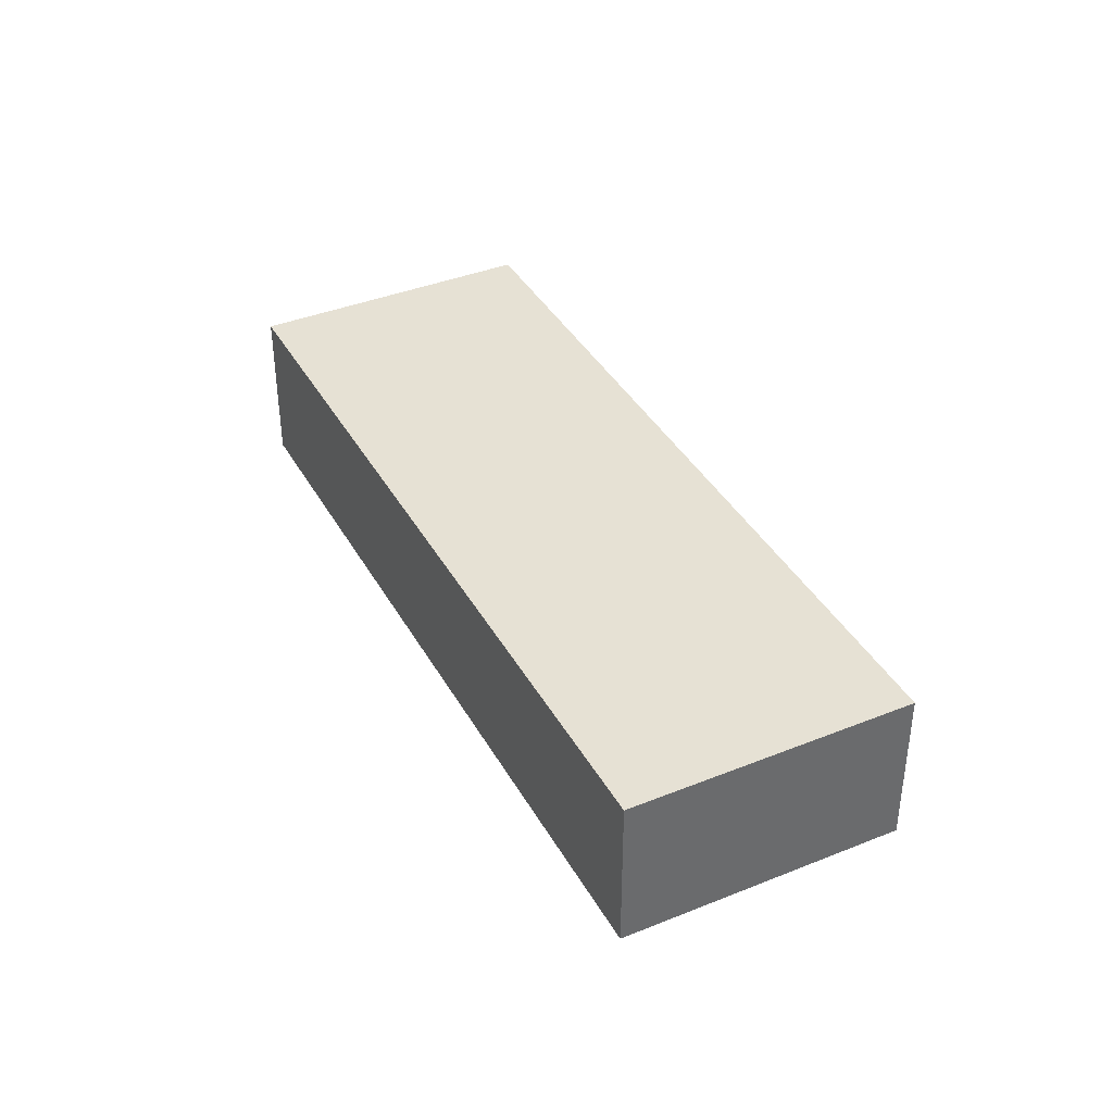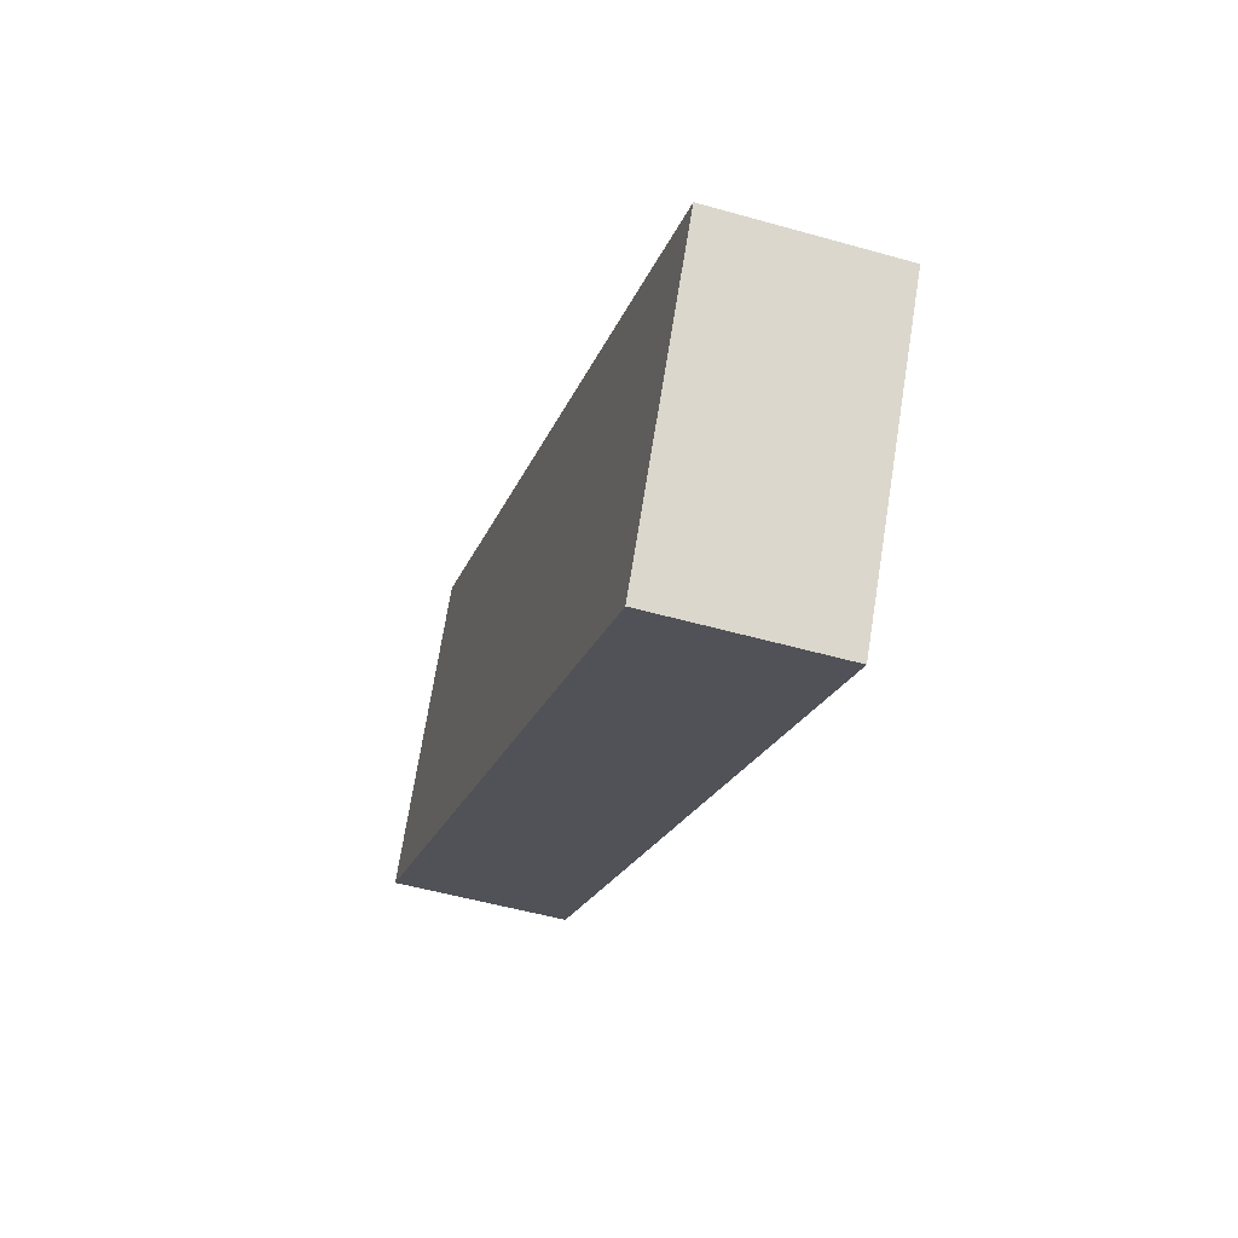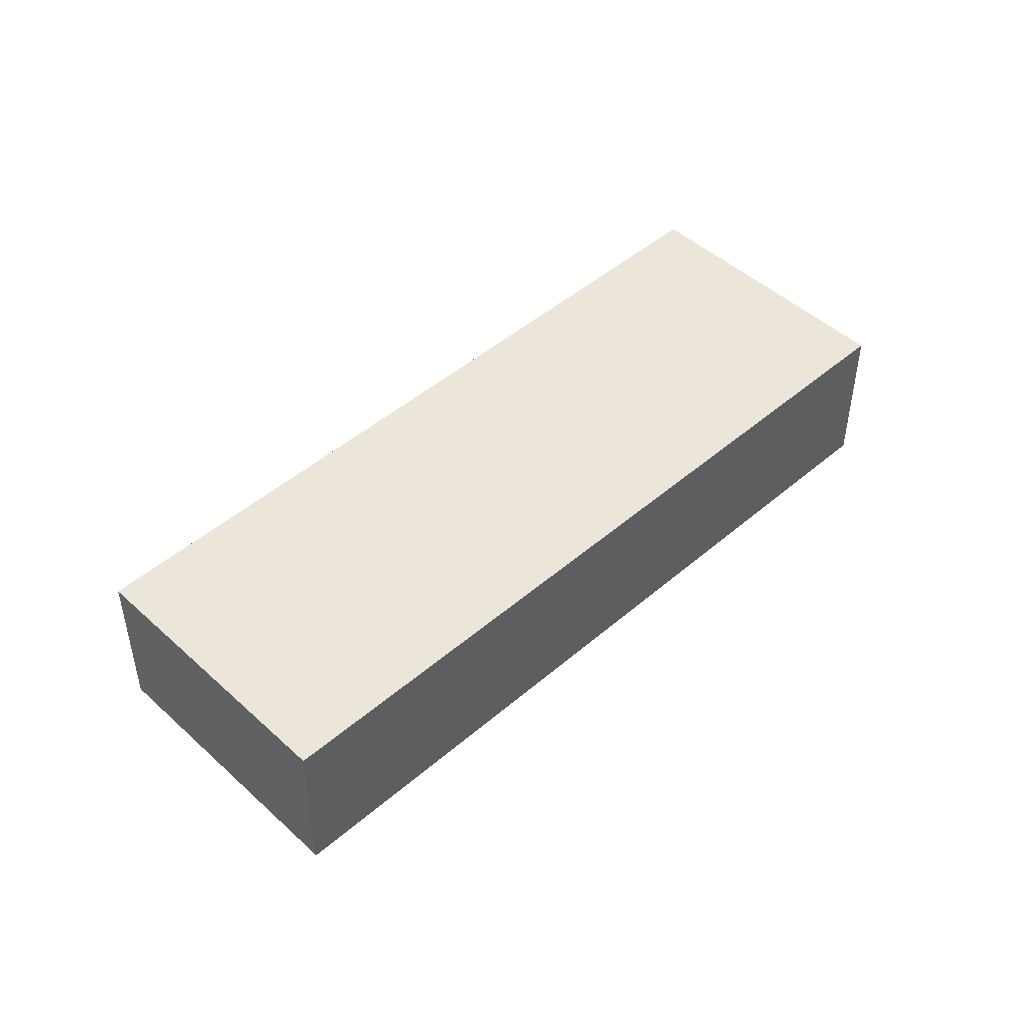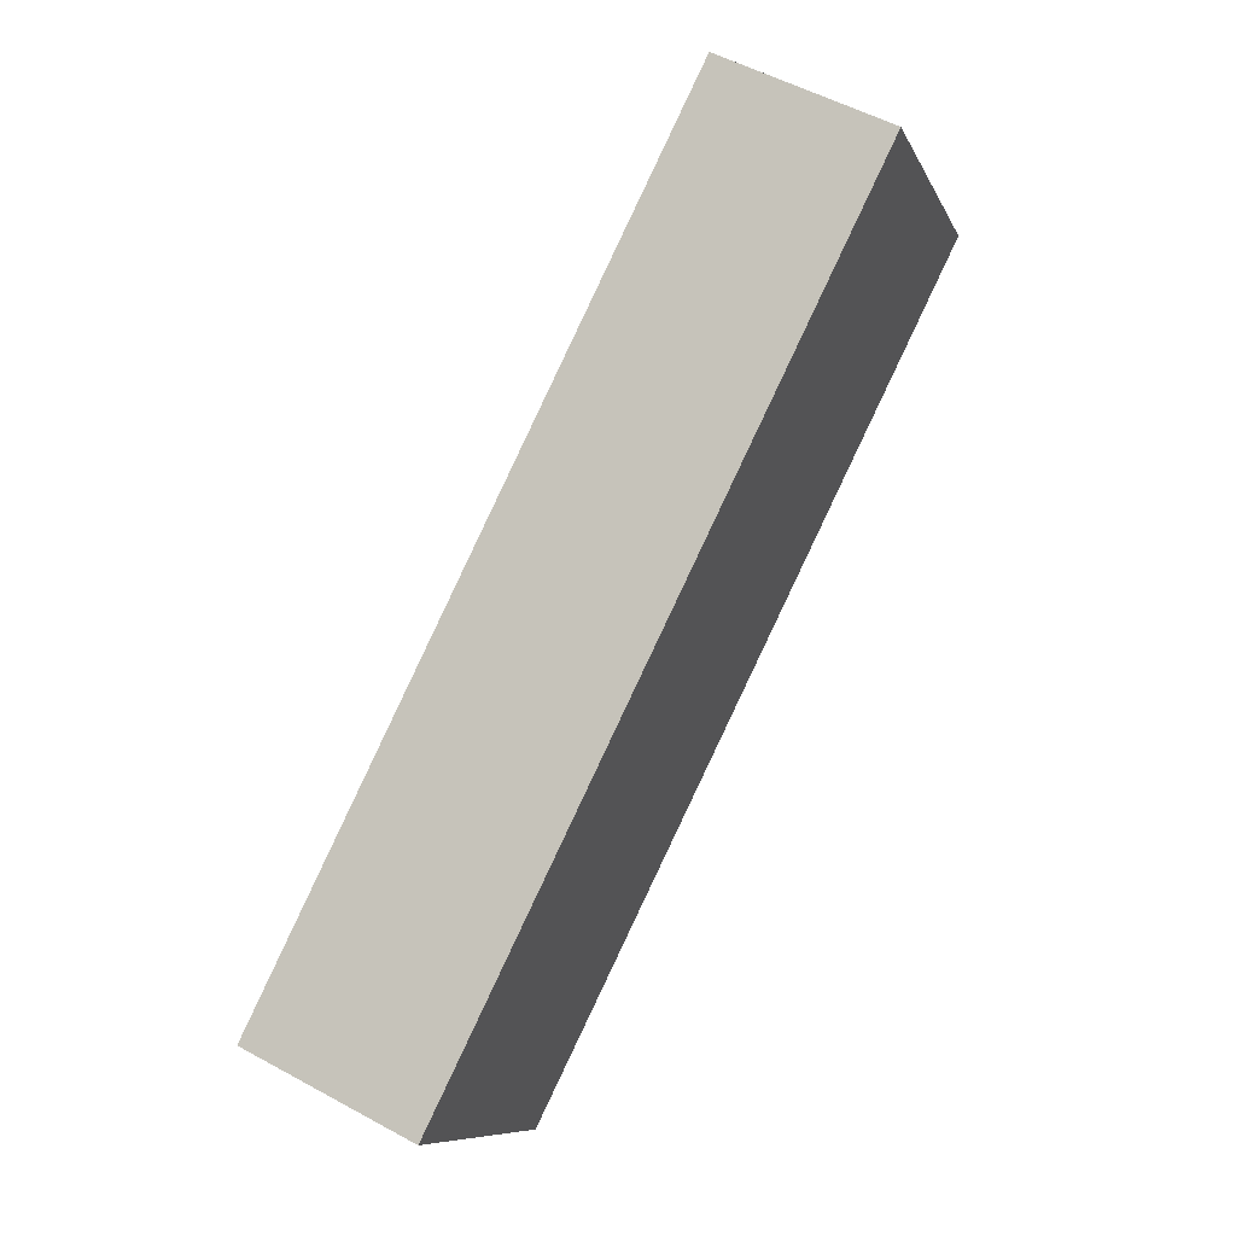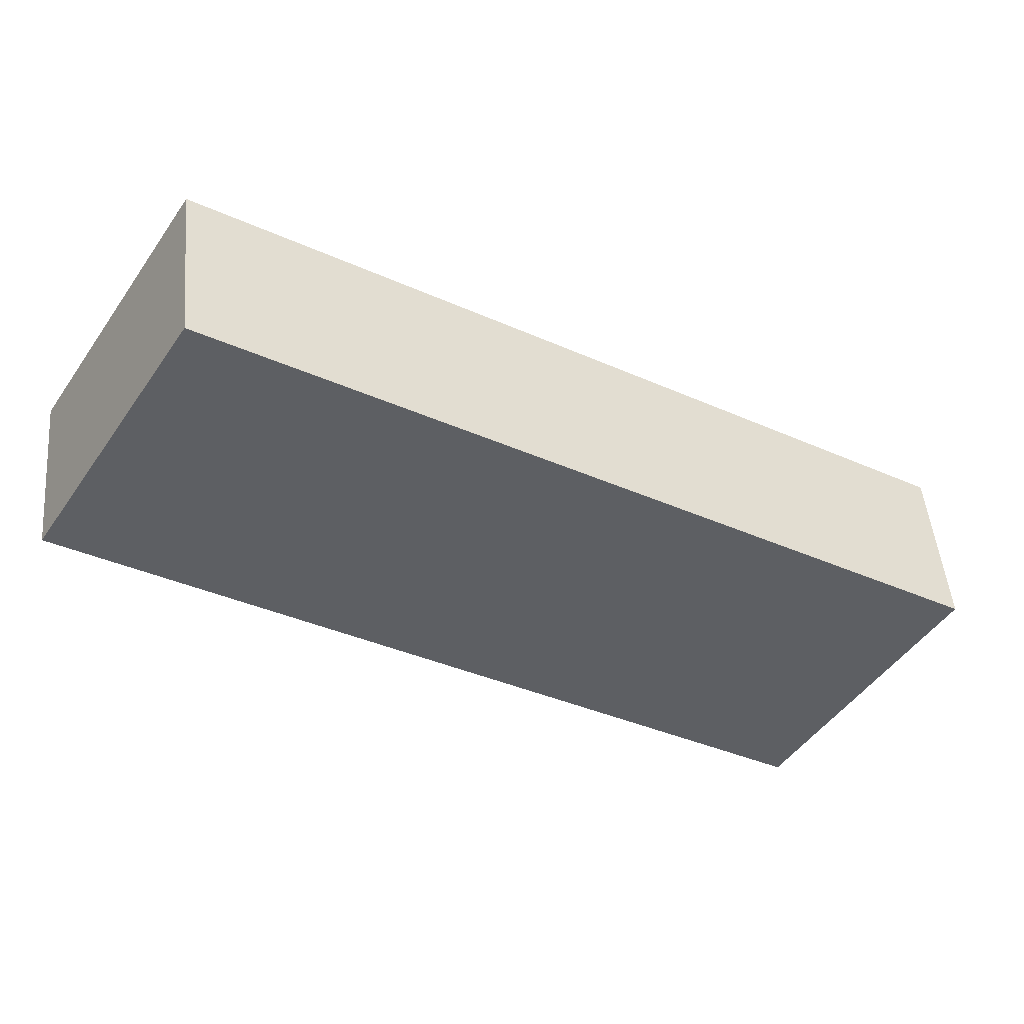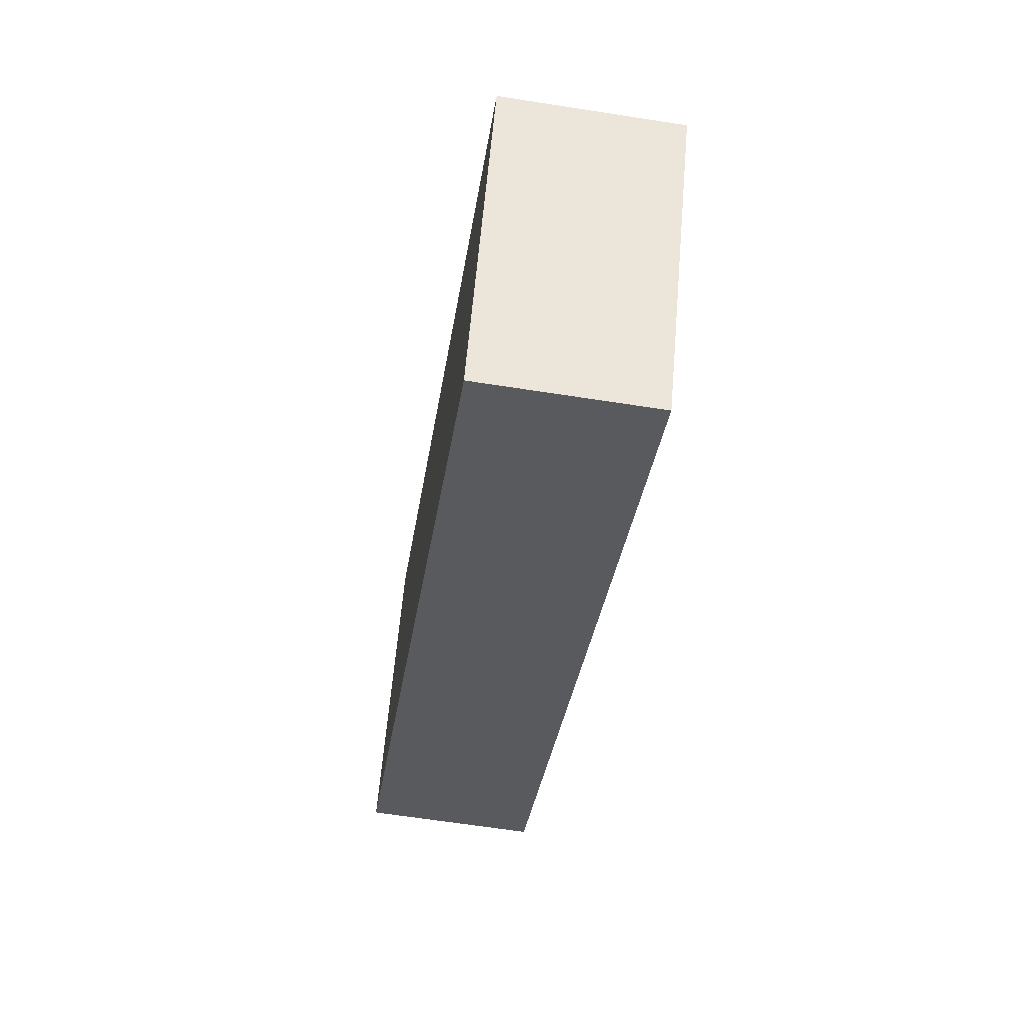
<metadata>
{"format":"obj","ext":"obj","renderer":"f3d","projection":"perspective","resolution":1024,"background":"white","views":[{"elev":39.1,"azim":-148.6,"up":"+Z"},{"elev":-51.1,"azim":72.8,"up":"+Y"},{"elev":47.3,"azim":-76.0,"up":"+Z"},{"elev":53.4,"azim":120.3,"up":"+Y"},{"elev":48.2,"azim":-5.1,"up":"+Y"},{"elev":-63.4,"azim":81.0,"up":"+Y"}]}
</metadata>
<code>
g default
v -3.229 -1.913 0.2
v -2.794 -2.184 0.2
v -3.134 -1.76 0.2
v -2.699 -2.031 0.2
v -3.134 -1.76 0.1
v -2.699 -2.031 0.1
v -3.229 -1.913 0.1
v -2.794 -2.184 0.1
g pCube46
f 1 2 4 3
f 3 4 6 5
f 5 6 8 7
f 7 8 2 1
f 2 8 6 4
f 7 1 3 5

</code>
